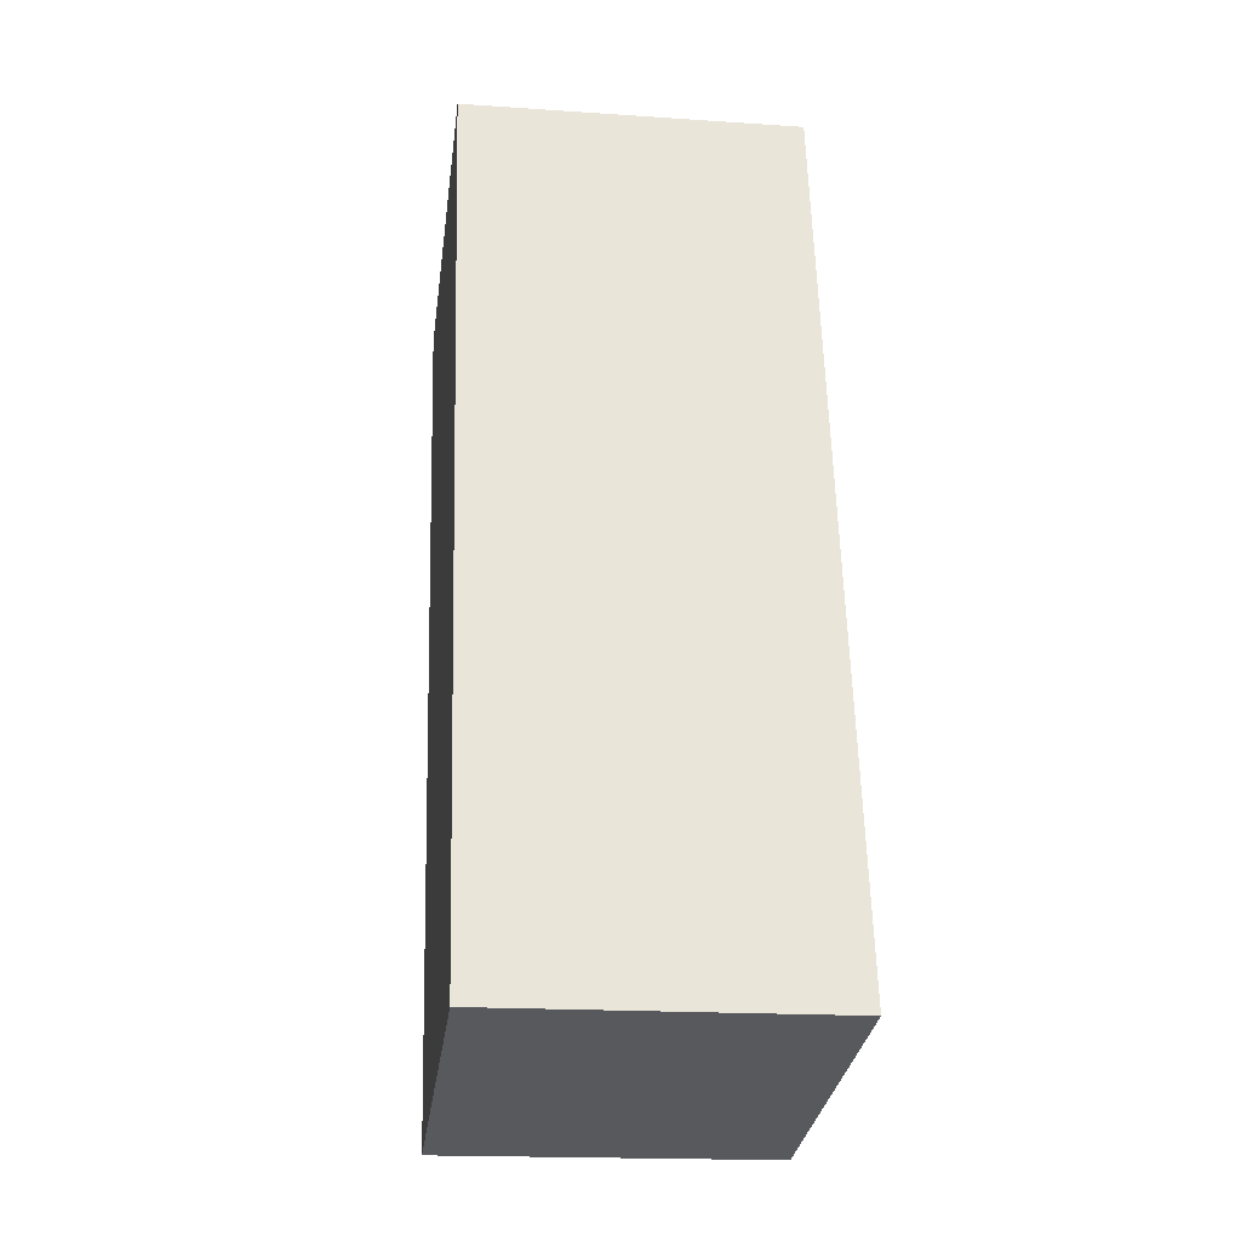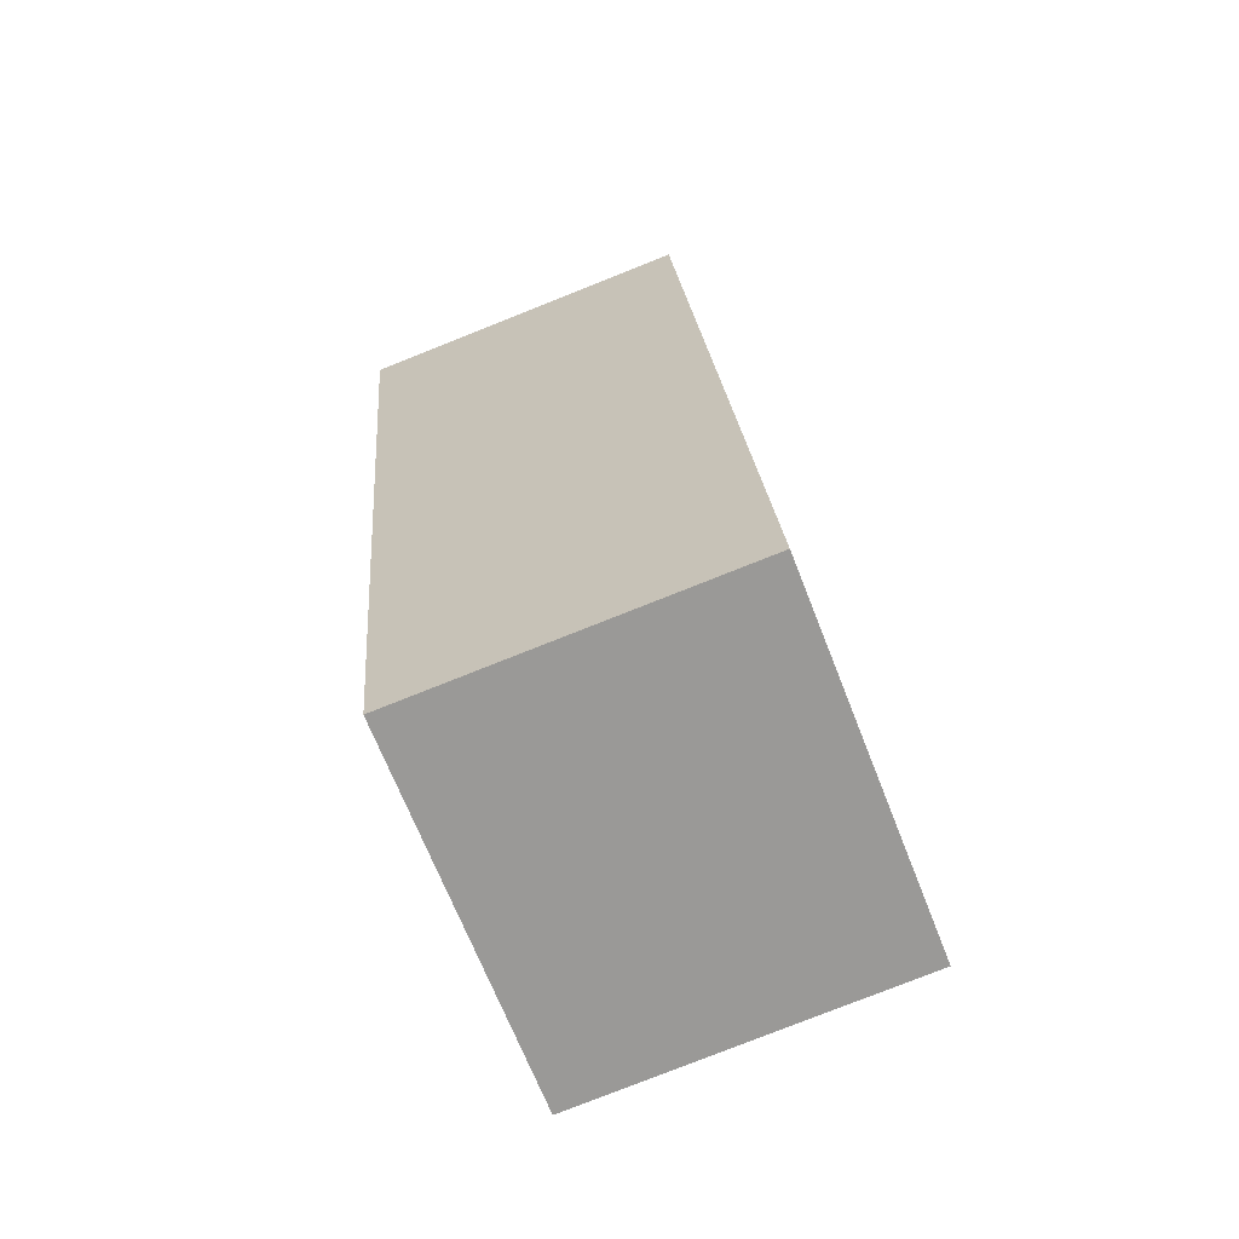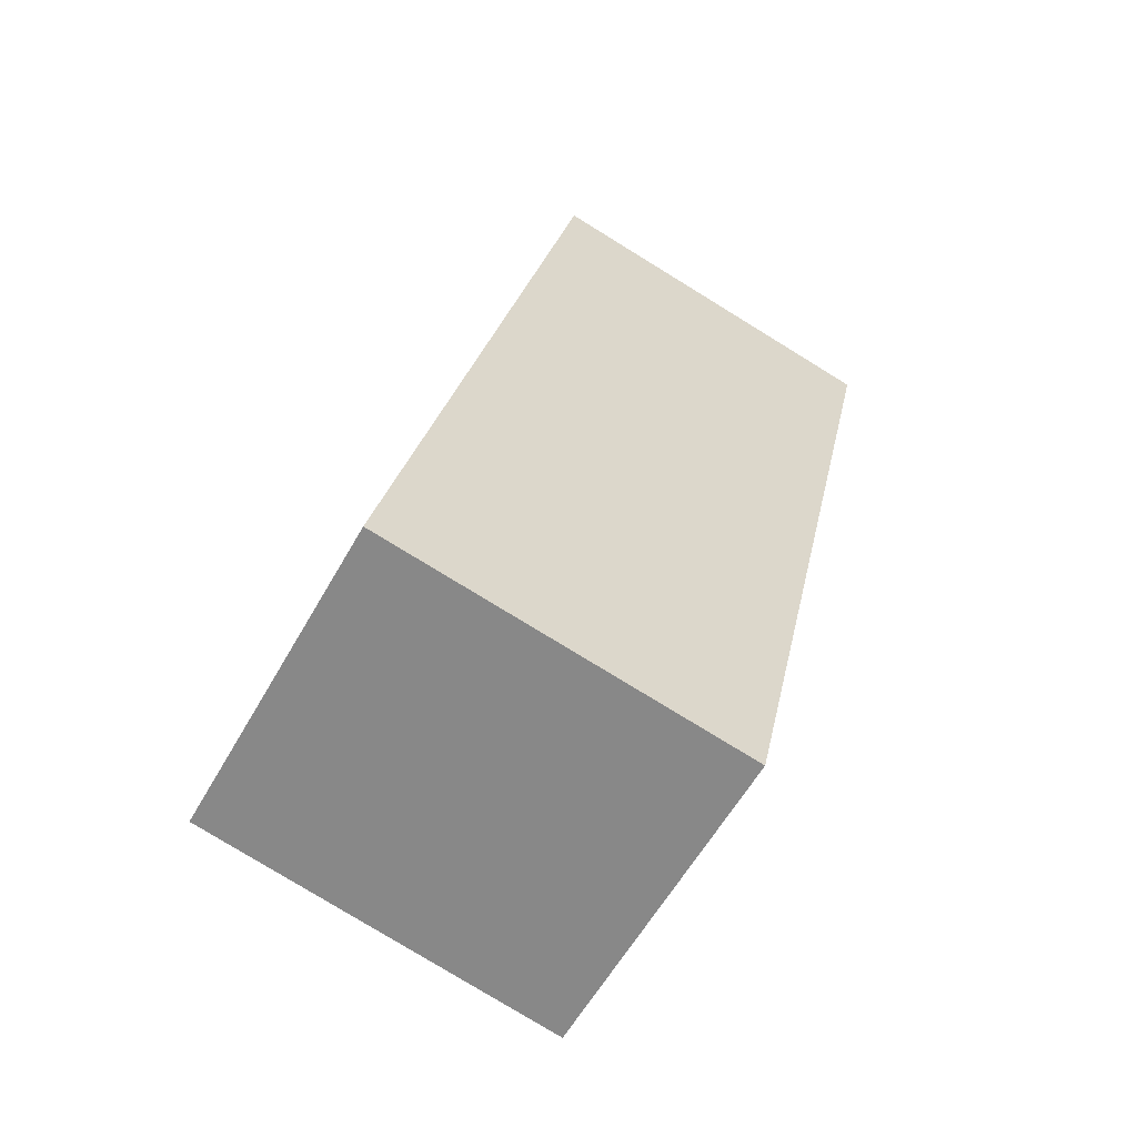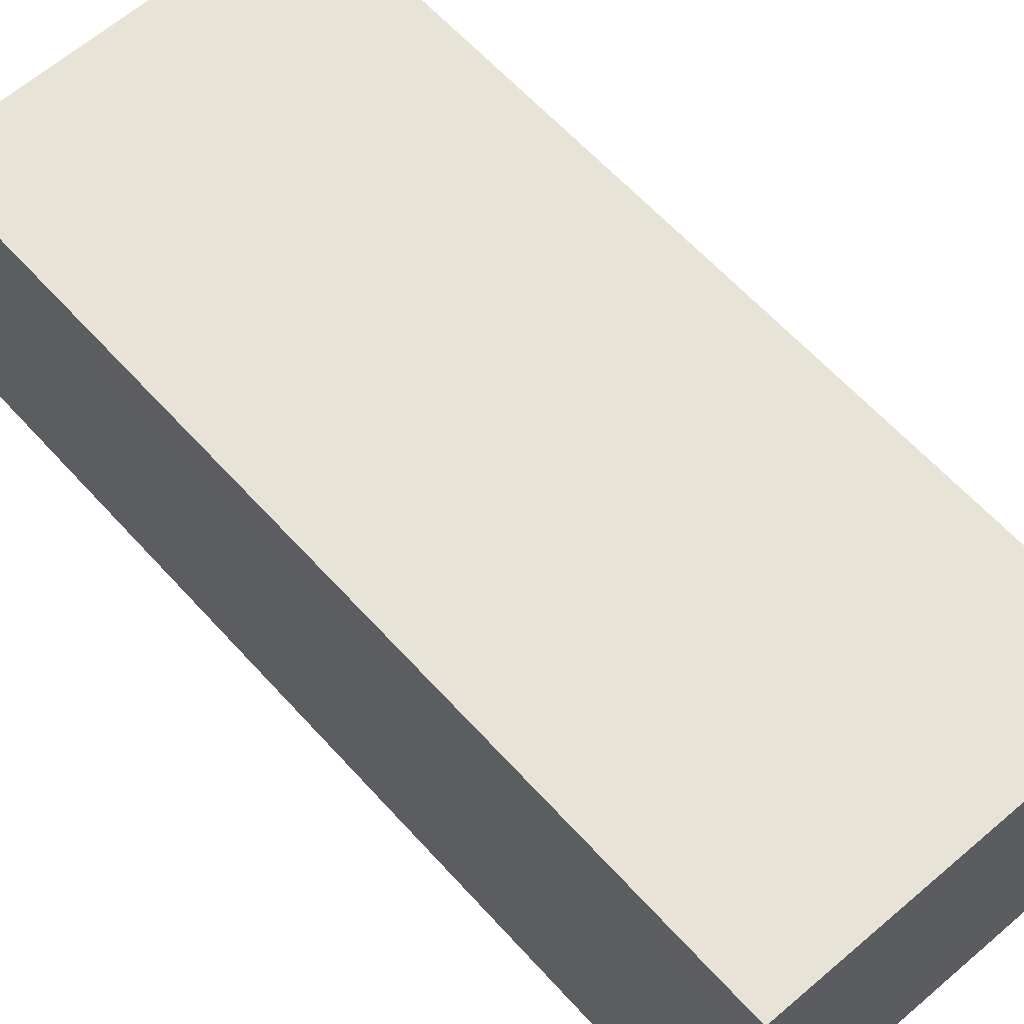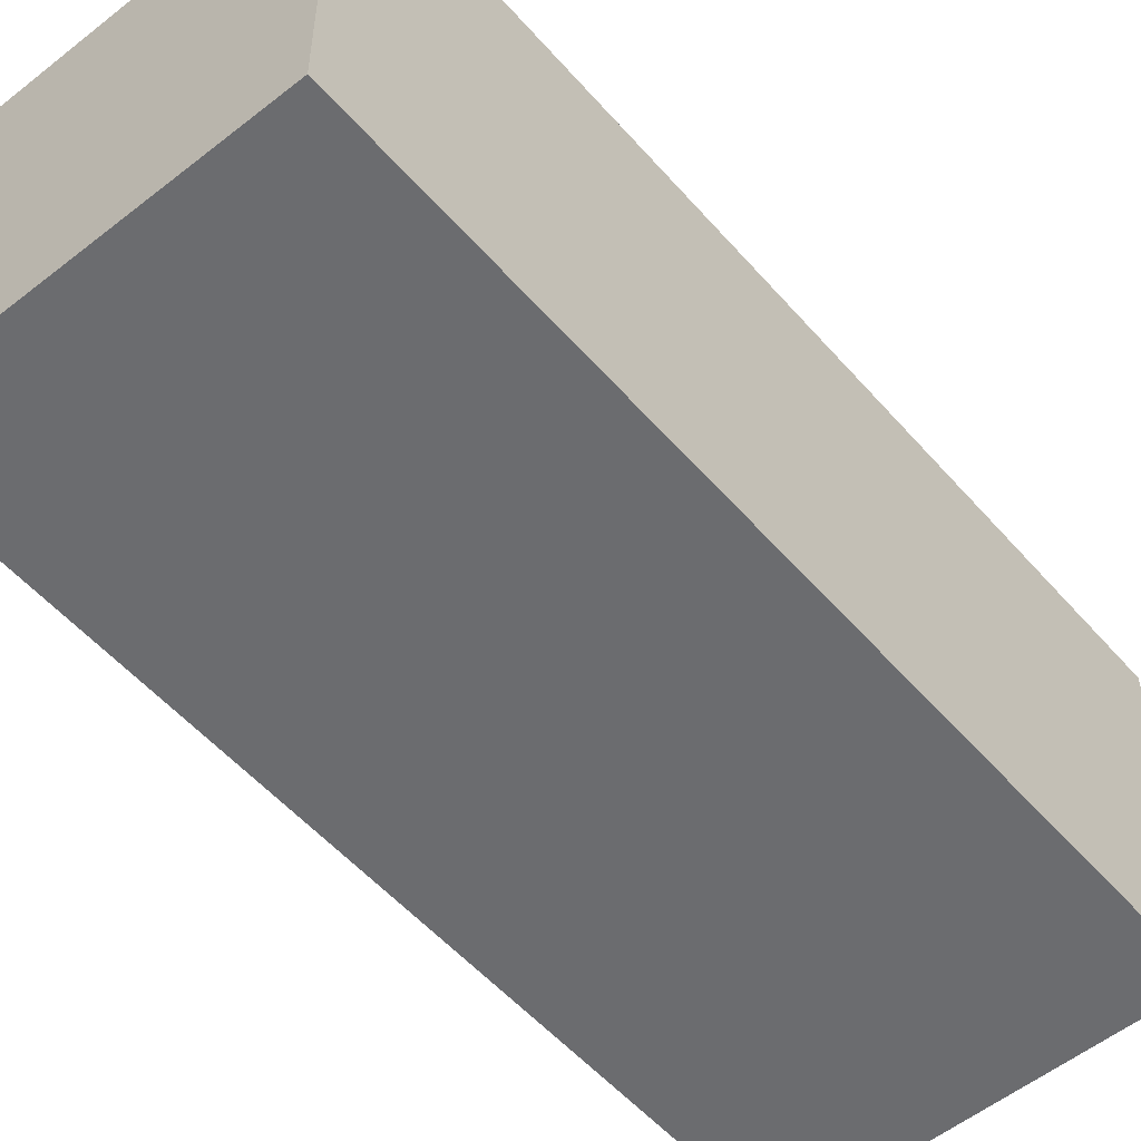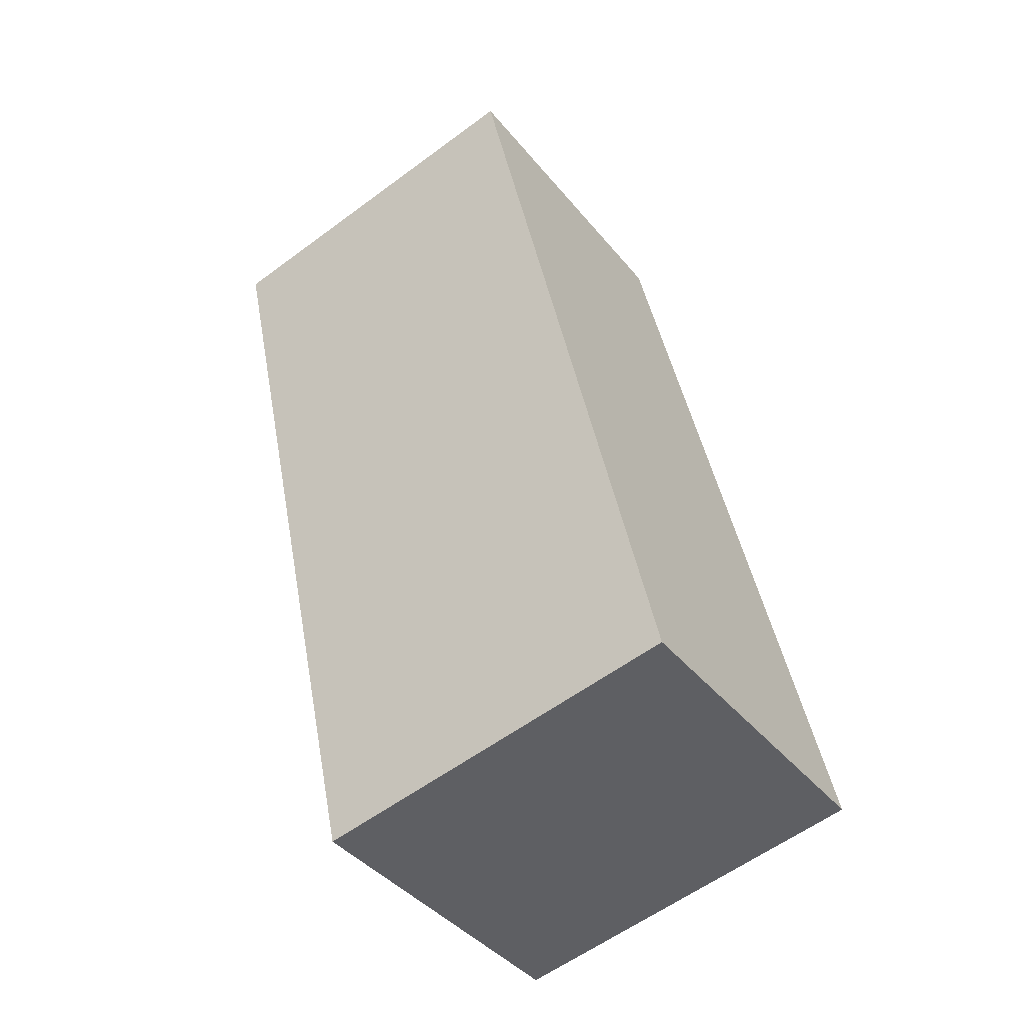
<metadata>
{"format":"obj","ext":"obj","renderer":"f3d","projection":"perspective","resolution":1024,"background":"white","views":[{"elev":-18.2,"azim":-97.5,"up":"+Z"},{"elev":-79.3,"azim":111.6,"up":"+Z"},{"elev":-59.1,"azim":-29.2,"up":"+Z"},{"elev":61.8,"azim":150.4,"up":"+Y"},{"elev":-53.7,"azim":52.3,"up":"+Y"},{"elev":-40.7,"azim":-144.8,"up":"+Z"}]}
</metadata>
<code>
v  8.226 7.499 -1.661
v  4.334 7.499 19.91
v  12.53 7.499 18.12
v  0 7.499 4.592e-16
v  12.53 -1.109e-15 18.12
v  8.226 1.017e-16 -1.661
v  0 0 0
v  4.334 -1.219e-15 19.91
g defaultobject
f 1 2 3
f 2 1 4
f 5 1 3
f 1 5 6
f 6 4 1
f 4 6 7
f 7 2 4
f 2 7 8
f 8 3 2
f 3 8 5
f 5 7 6
f 7 5 8

</code>
